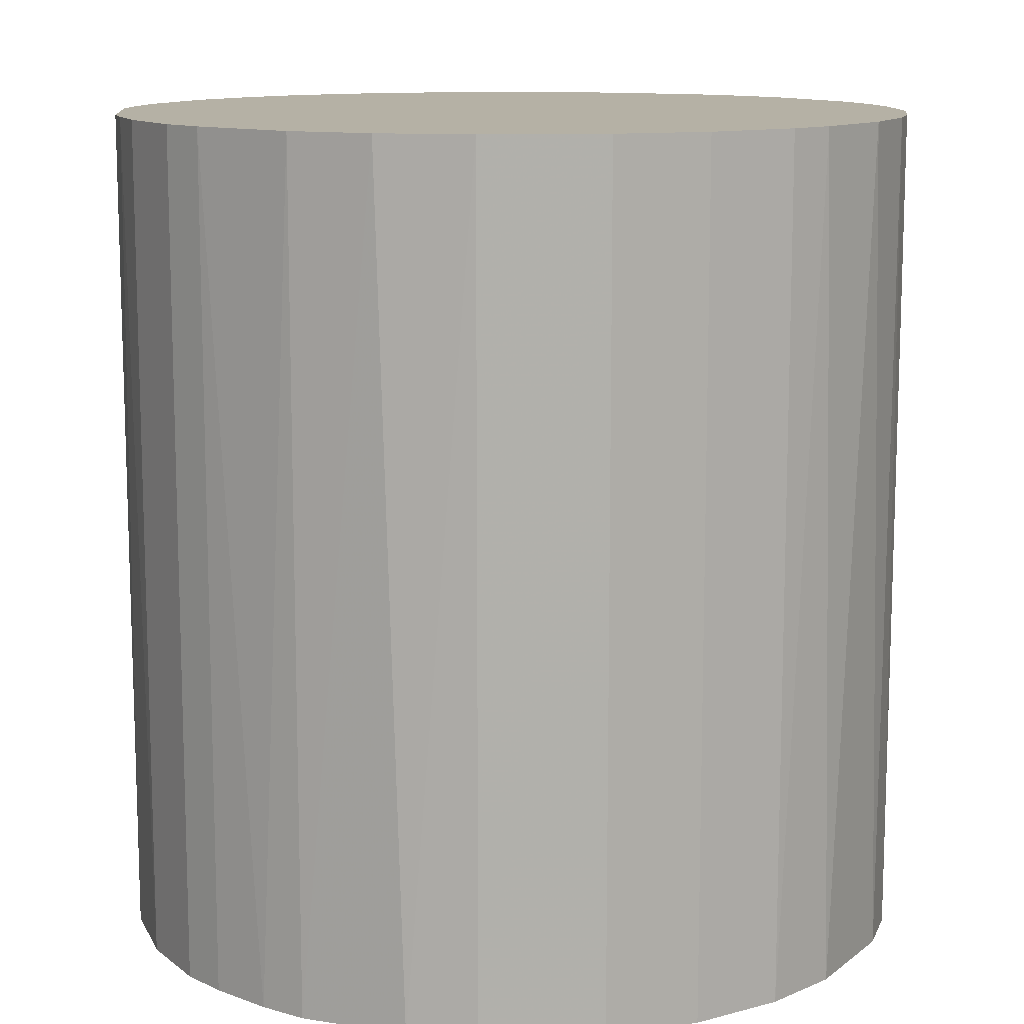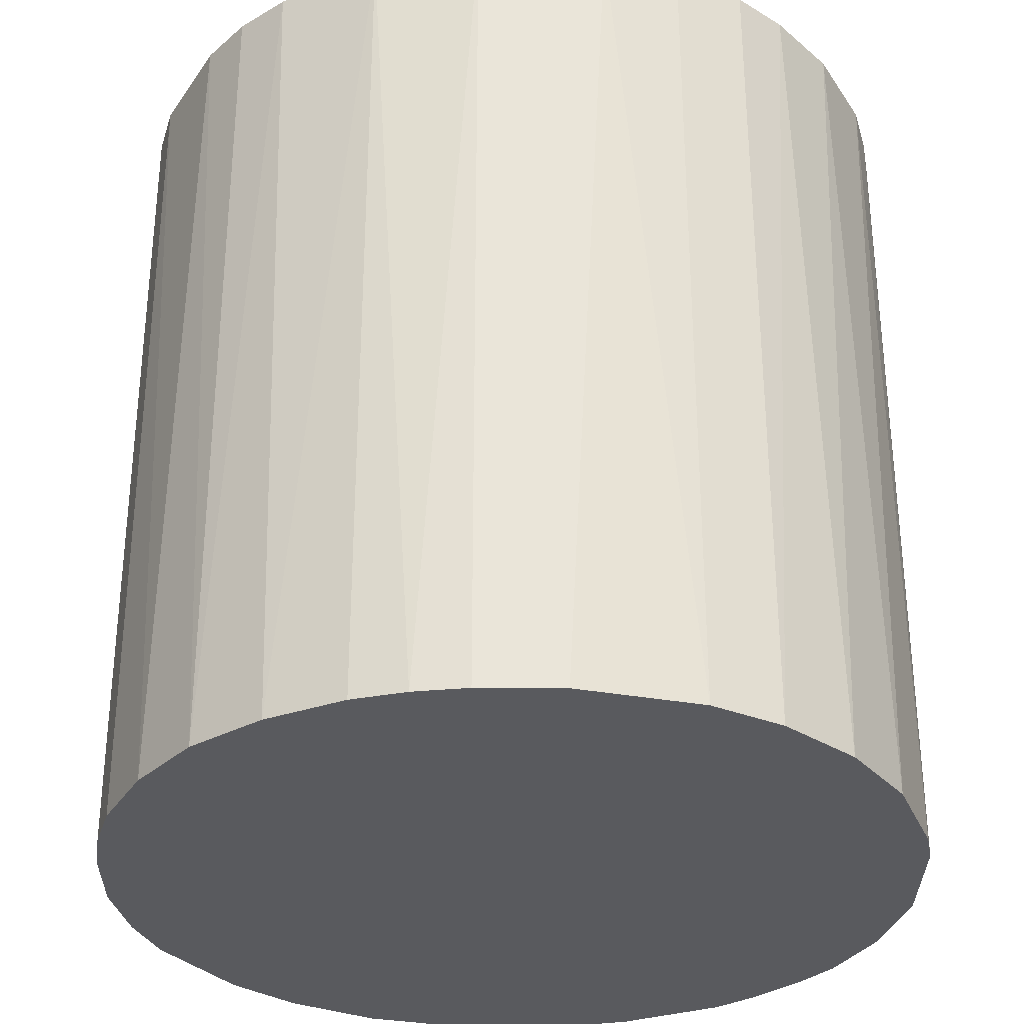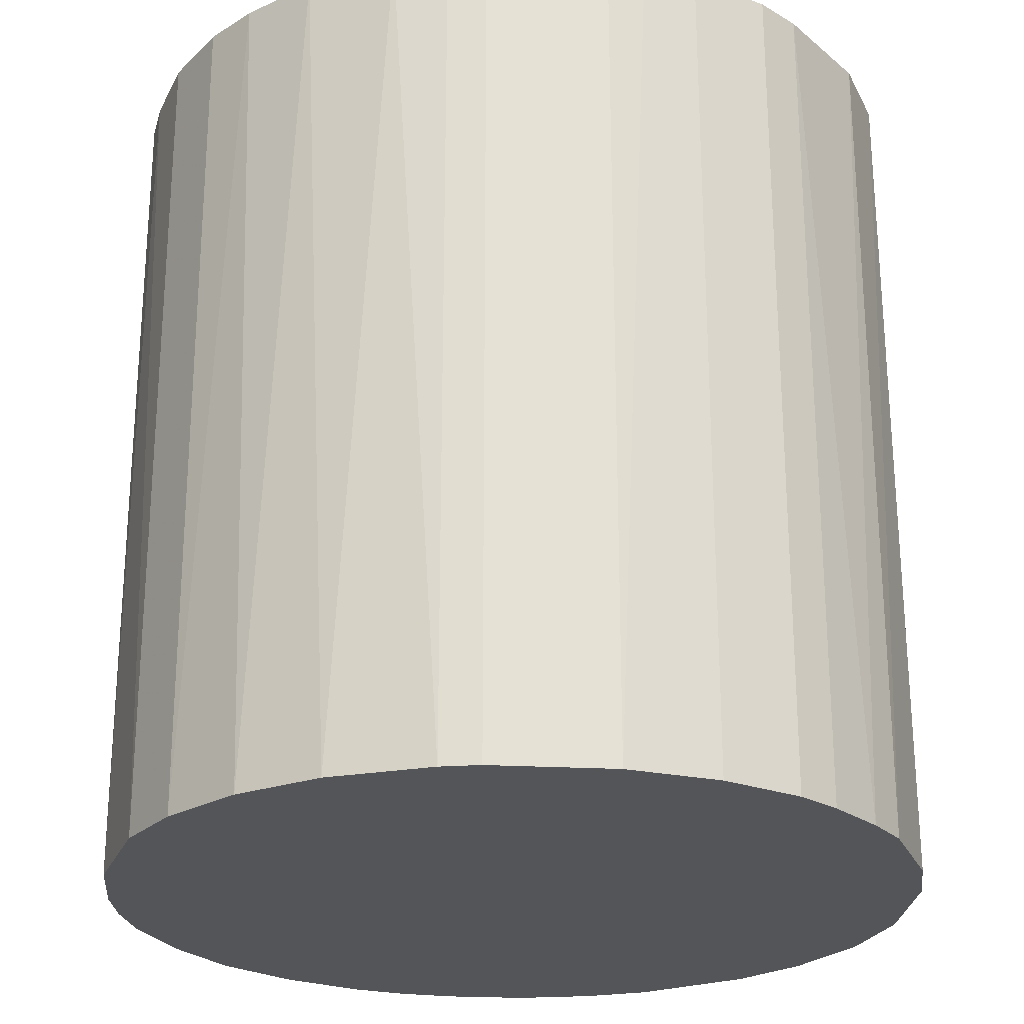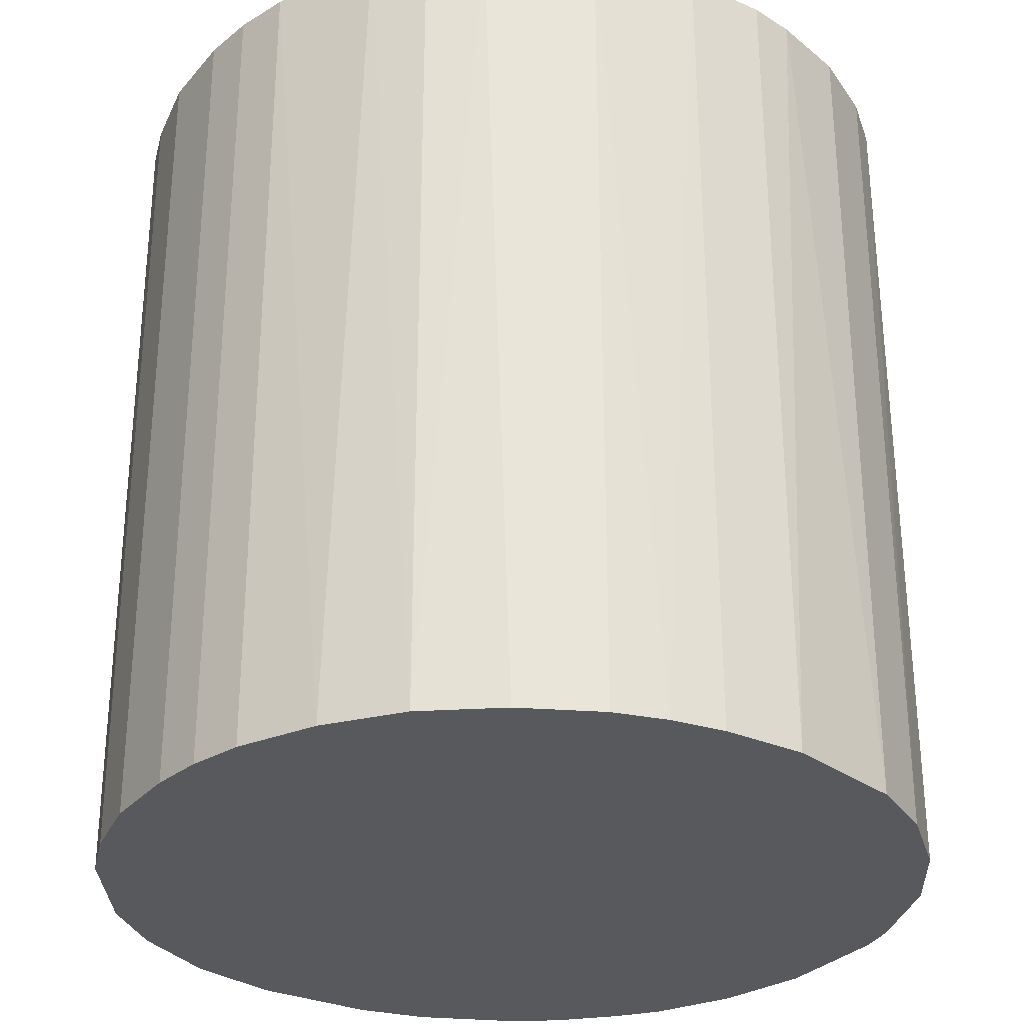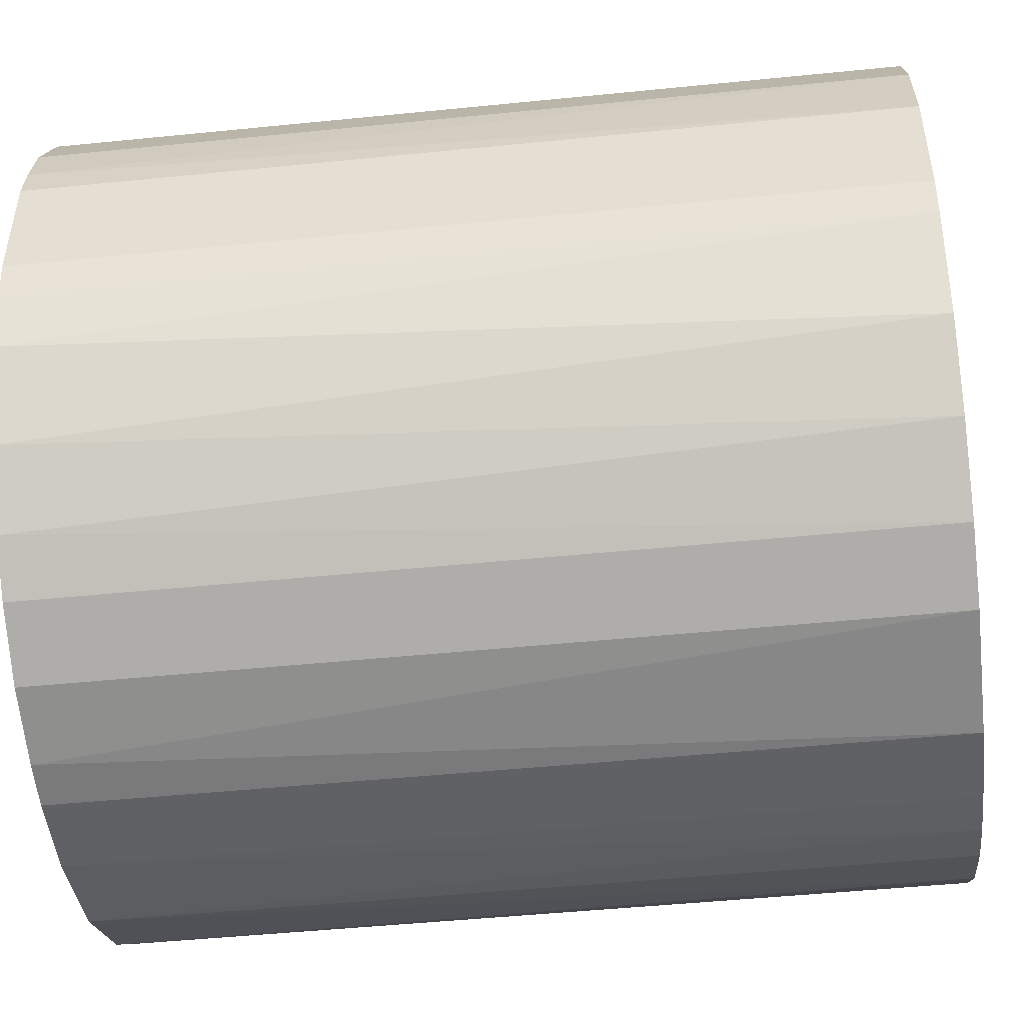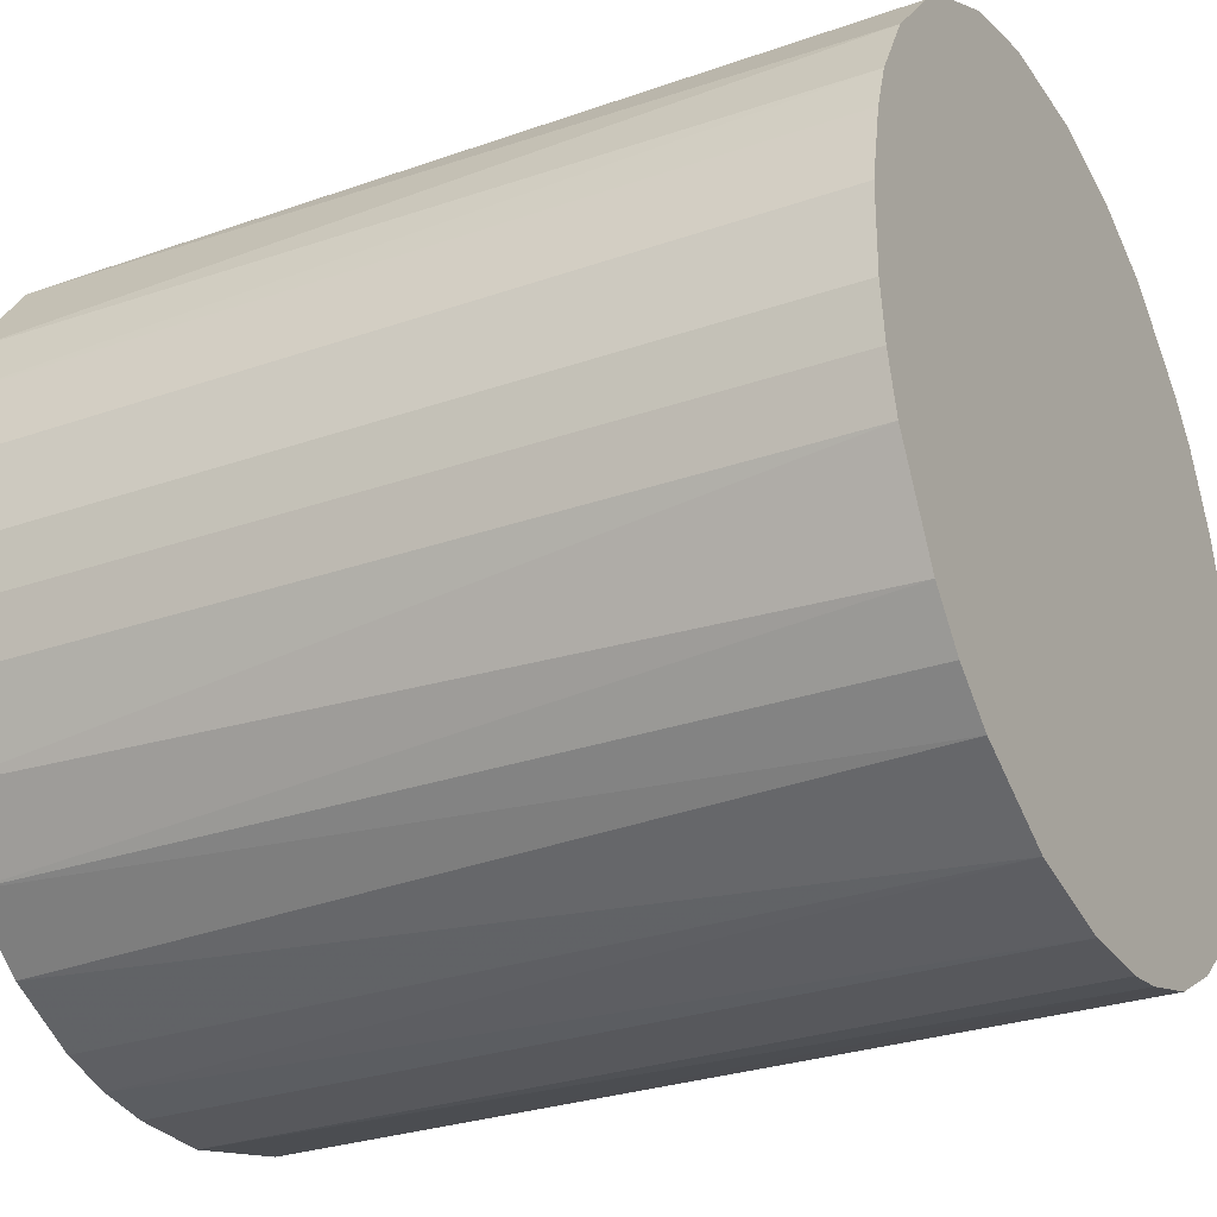
<metadata>
{"format":"obj","ext":"obj","renderer":"f3d","projection":"perspective","resolution":1024,"background":"white","views":[{"elev":11.9,"azim":175.9,"up":"+Z"},{"elev":-31.8,"azim":-0.5,"up":"+Z"},{"elev":-24.7,"azim":85.0,"up":"+Z"},{"elev":-29.9,"azim":-32.7,"up":"+Z"},{"elev":-48.8,"azim":96.4,"up":"+Y"},{"elev":-28.7,"azim":-62.3,"up":"+Y"}]}
</metadata>
<code>
o convex_0
v -0.02535 -0.005888 -0.02725
v 0.02573 0.003833 0.02725
v 0.02524 0.006271 0.02725
v -0.02535 -0.005888 0.02725
v -0.003941 0.02573 -0.02725
v 0.01503 -0.02146 -0.02725
v -0.002482 -0.02584 0.02725
v -0.01513 0.02135 0.02725
v 0.02427 0.009673 -0.02725
v 0.009675 0.02427 0.02725
v -0.01416 -0.02194 -0.02725
v 0.02135 -0.01513 0.02725
v -0.02341 0.01162 -0.02725
v 0.02524 -0.006378 -0.02725
v 0.01454 0.02184 -0.02725
v -0.01854 -0.01854 0.02725
v -0.02487 0.00773 0.02725
v 0.002865 -0.02584 -0.02725
v 0.01065 -0.02389 0.02725
v 0.01989 0.01697 0.02725
v -0.003941 0.02573 0.02725
v -0.01513 0.02135 -0.02725
v -0.02195 -0.01416 -0.02725
v 0.003839 0.02573 -0.02725
v -0.02584 0.002859 -0.02725
v 0.02524 -0.006378 0.02725
v -0.02146 0.01502 0.02725
v 0.02281 -0.0127 -0.02725
v -0.009297 -0.02438 0.02725
v -0.005889 -0.02535 -0.02725
v -0.009782 0.02427 -0.02725
v 0.02573 0.003833 -0.02725
v 0.01989 0.01697 -0.02725
v -0.02438 -0.009295 0.02725
v -0.01903 0.01795 -0.02725
v 0.01795 -0.01903 0.02725
v 0.01941 -0.01756 -0.02725
v 0.003839 0.02573 0.02725
v 0.02184 0.01454 0.02725
v -0.02584 0.002859 0.02725
v 0.01454 0.02184 0.02725
v 0.01065 -0.02389 -0.02725
v 0.005782 -0.02535 0.02725
v -0.009782 0.02427 0.02725
v -0.01854 -0.01854 -0.02725
v 0.02573 -0.00394 -0.02725
v 0.008216 0.02475 -0.02725
v 0.02427 -0.00978 0.02725
v -0.01562 -0.02098 0.02725
v -0.02097 -0.01562 0.02725
v -0.02584 -0.002481 -0.02725
v -0.01757 0.0194 0.02725
v 0.02573 -0.00394 0.02725
v -0.009297 -0.02438 -0.02725
v 0.02427 0.009673 0.02725
v 0.01503 -0.02146 0.02725
v 0.02184 0.01454 -0.02725
v -0.02438 -0.009295 -0.02725
v -0.02487 0.00773 -0.02725
v -0.02389 0.01065 0.02725
v 0.01698 0.01989 -0.02725
v -0.002482 -0.02584 -0.02725
v 0.002865 -0.02584 0.02725
v -0.02584 -0.002481 0.02725
f 40 51 64
f 2 3 4
f 1 5 6
f 2 4 7
f 4 3 8
f 6 5 9
f 8 3 10
f 1 6 11
f 2 7 12
f 5 1 13
f 6 9 14
f 9 5 15
f 7 4 16
f 4 8 17
f 11 6 18
f 12 7 19
f 10 3 20
f 8 10 21
f 5 13 22
f 1 11 23
f 15 5 24
f 5 21 24
f 13 1 25
f 2 12 26
f 17 8 27
f 6 14 28
f 7 16 29
f 11 18 30
f 7 29 30
f 21 5 31
f 5 22 31
f 22 8 31
f 3 2 32
f 9 3 32
f 14 9 32
f 9 15 33
f 4 1 34
f 16 4 34
f 22 13 35
f 13 27 35
f 12 19 36
f 6 28 37
f 28 12 37
f 36 6 37
f 12 36 37
f 21 10 38
f 24 21 38
f 20 3 39
f 33 20 39
f 4 17 40
f 17 25 40
f 15 10 41
f 10 20 41
f 18 6 42
f 6 19 42
f 42 19 43
f 19 7 43
f 18 42 43
f 8 21 44
f 21 31 44
f 31 8 44
f 23 11 45
f 26 14 46
f 32 2 46
f 14 32 46
f 10 15 47
f 15 24 47
f 38 10 47
f 24 38 47
f 26 12 48
f 14 26 48
f 12 28 48
f 28 14 48
f 29 16 49
f 11 29 49
f 45 11 49
f 16 45 49
f 16 34 50
f 34 23 50
f 45 16 50
f 23 45 50
f 1 4 51
f 25 1 51
f 40 25 51
f 8 22 52
f 27 8 52
f 22 35 52
f 35 27 52
f 2 26 53
f 46 2 53
f 26 46 53
f 29 11 54
f 11 30 54
f 30 29 54
f 3 9 55
f 39 3 55
f 9 39 55
f 19 6 56
f 6 36 56
f 36 19 56
f 9 33 57
f 39 9 57
f 33 39 57
f 1 23 58
f 34 1 58
f 23 34 58
f 13 25 59
f 25 17 59
f 17 27 60
f 27 13 60
f 13 59 60
f 59 17 60
f 33 15 61
f 20 33 61
f 15 41 61
f 41 20 61
f 18 7 62
f 7 30 62
f 30 18 62
f 7 18 63
f 43 7 63
f 18 43 63
f 4 40 64
f 51 4 64

</code>
